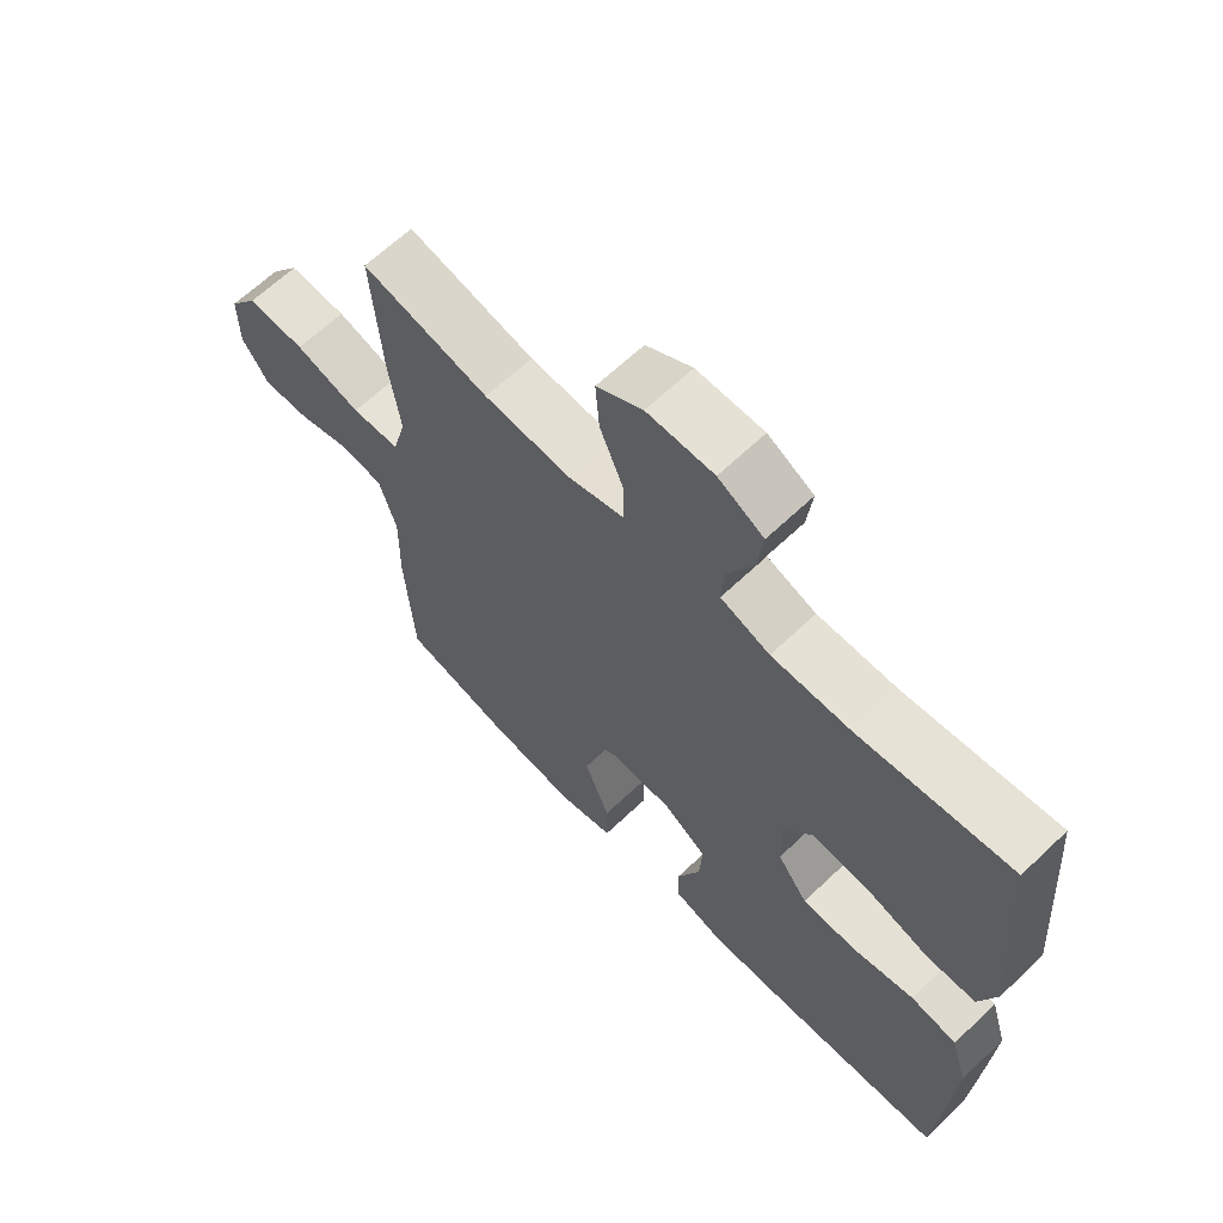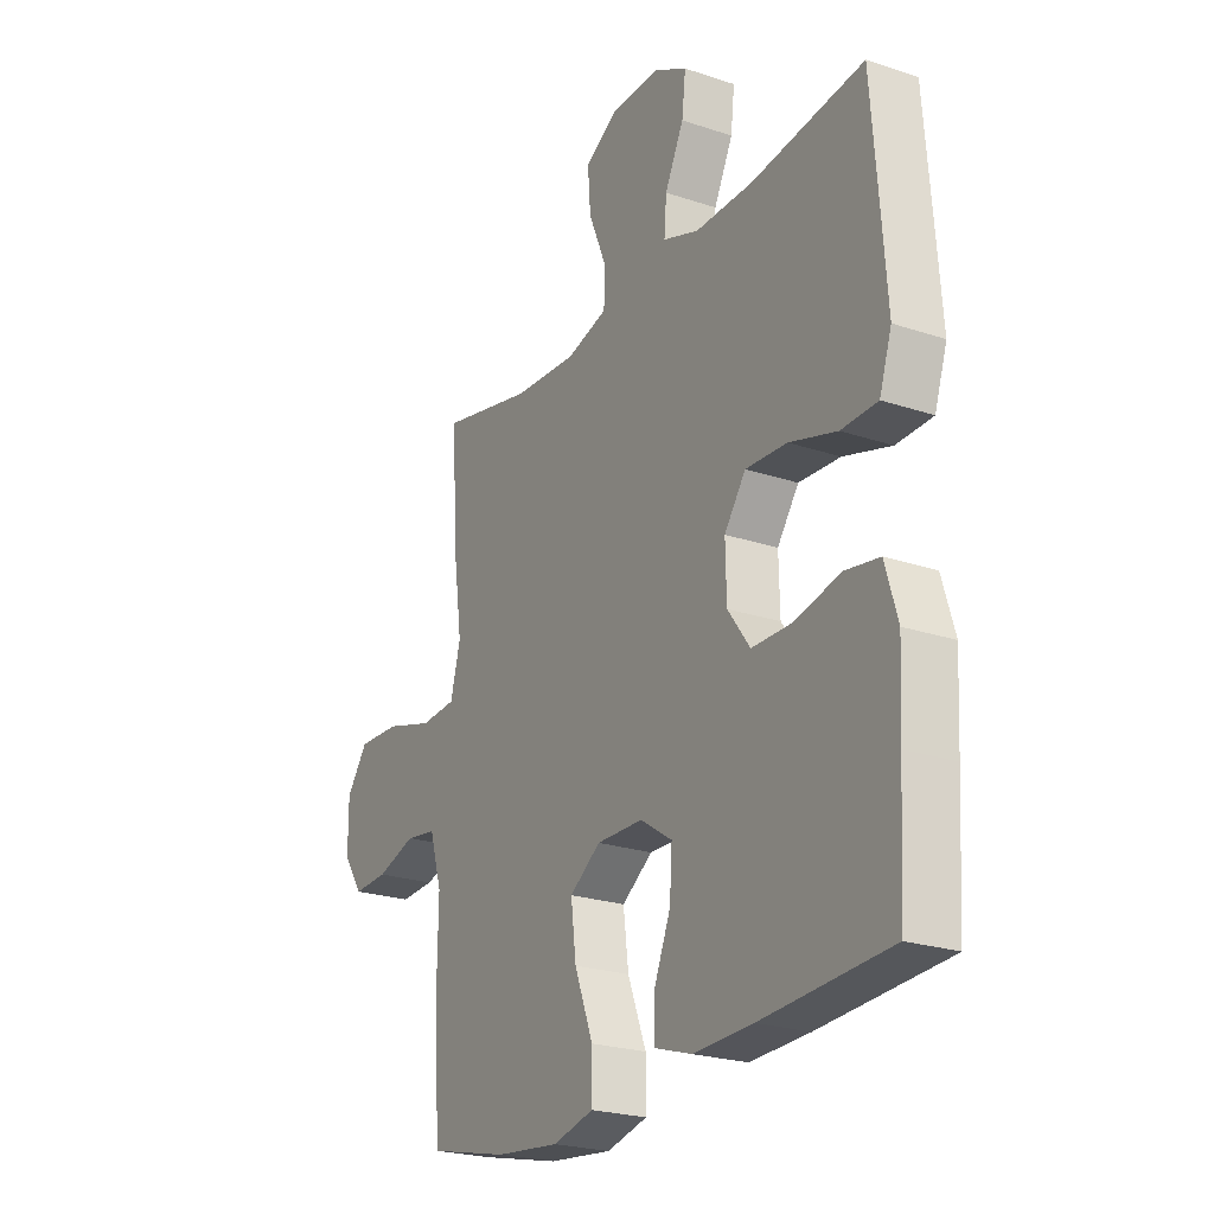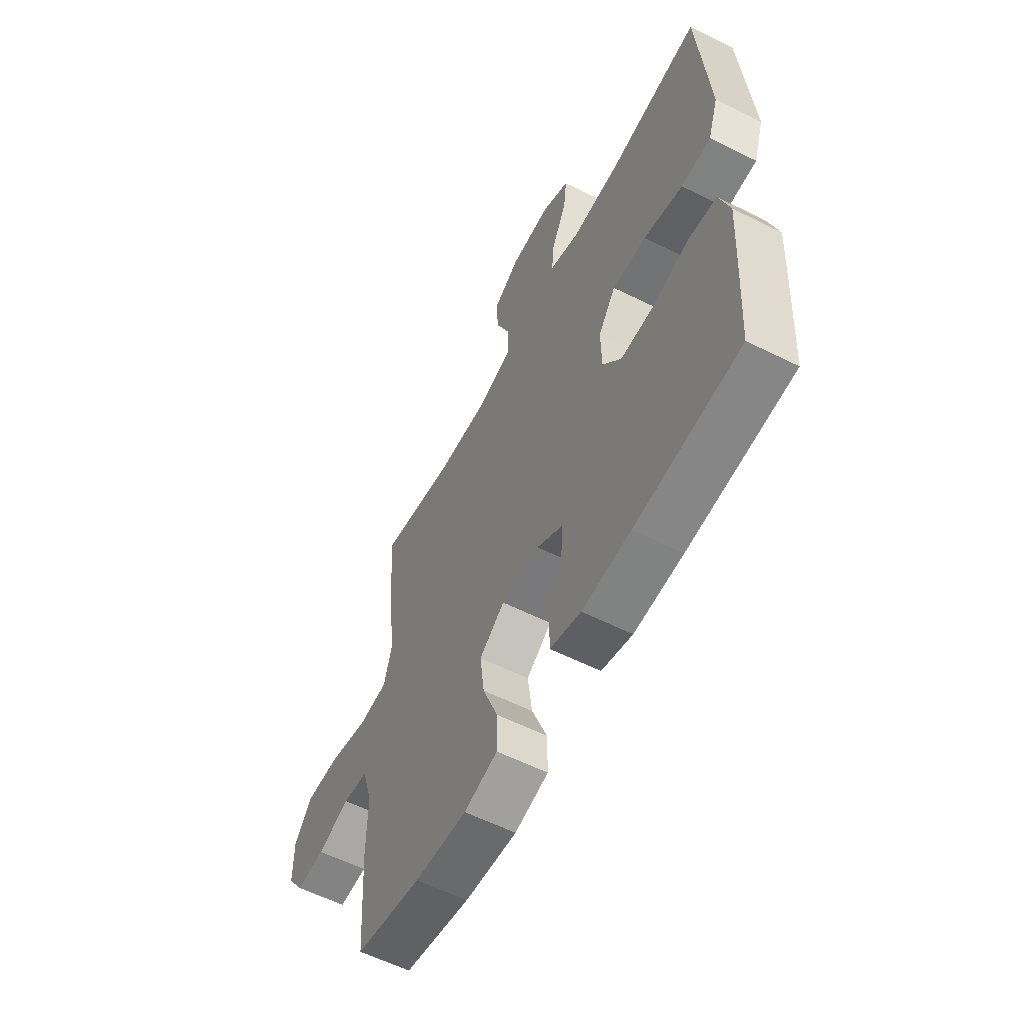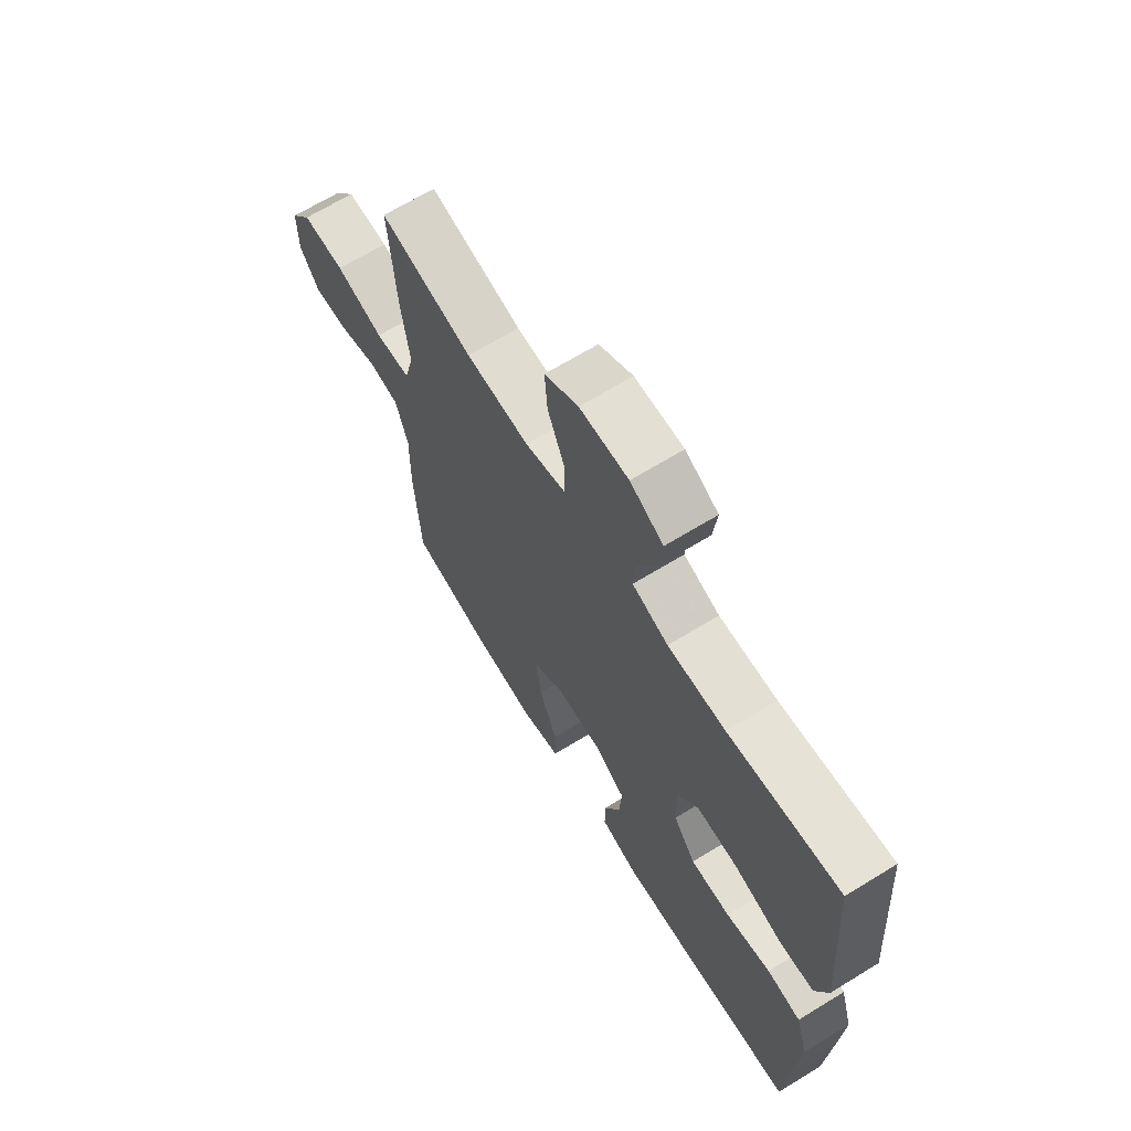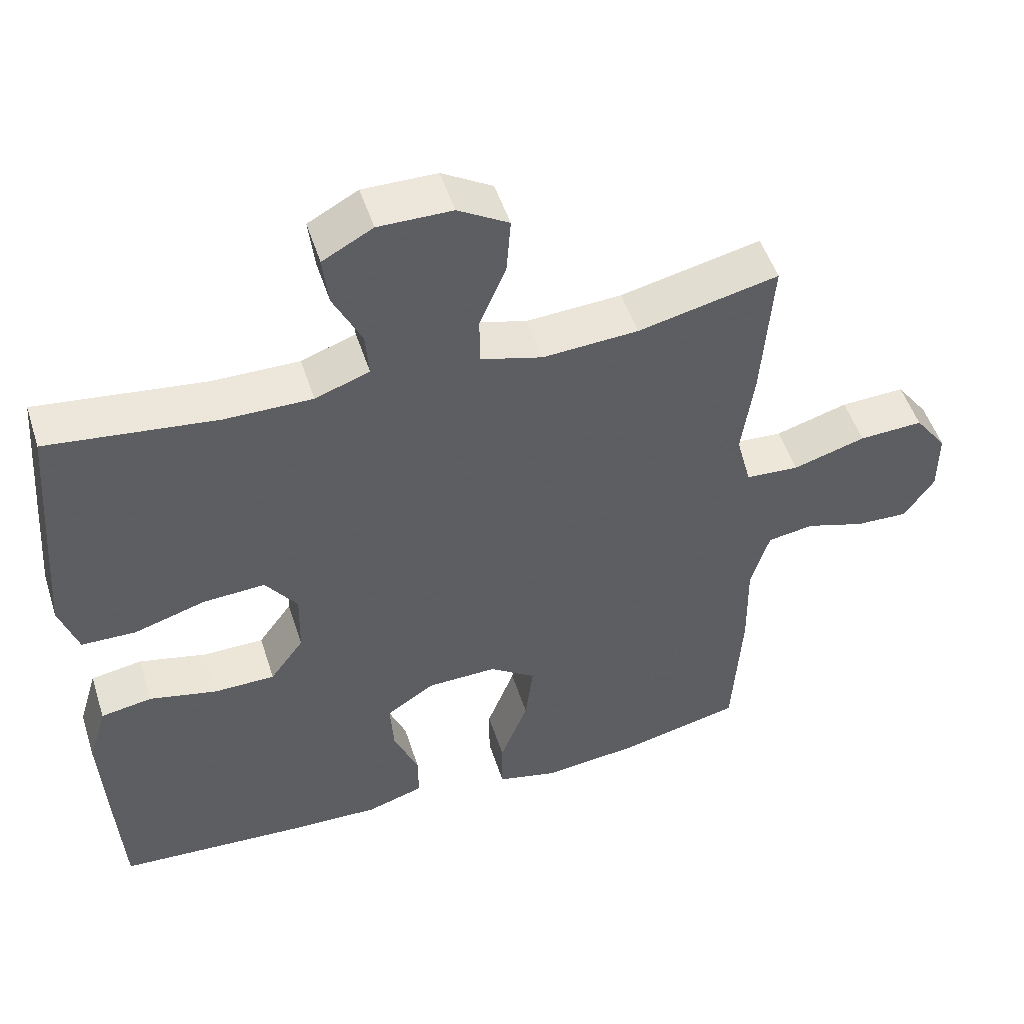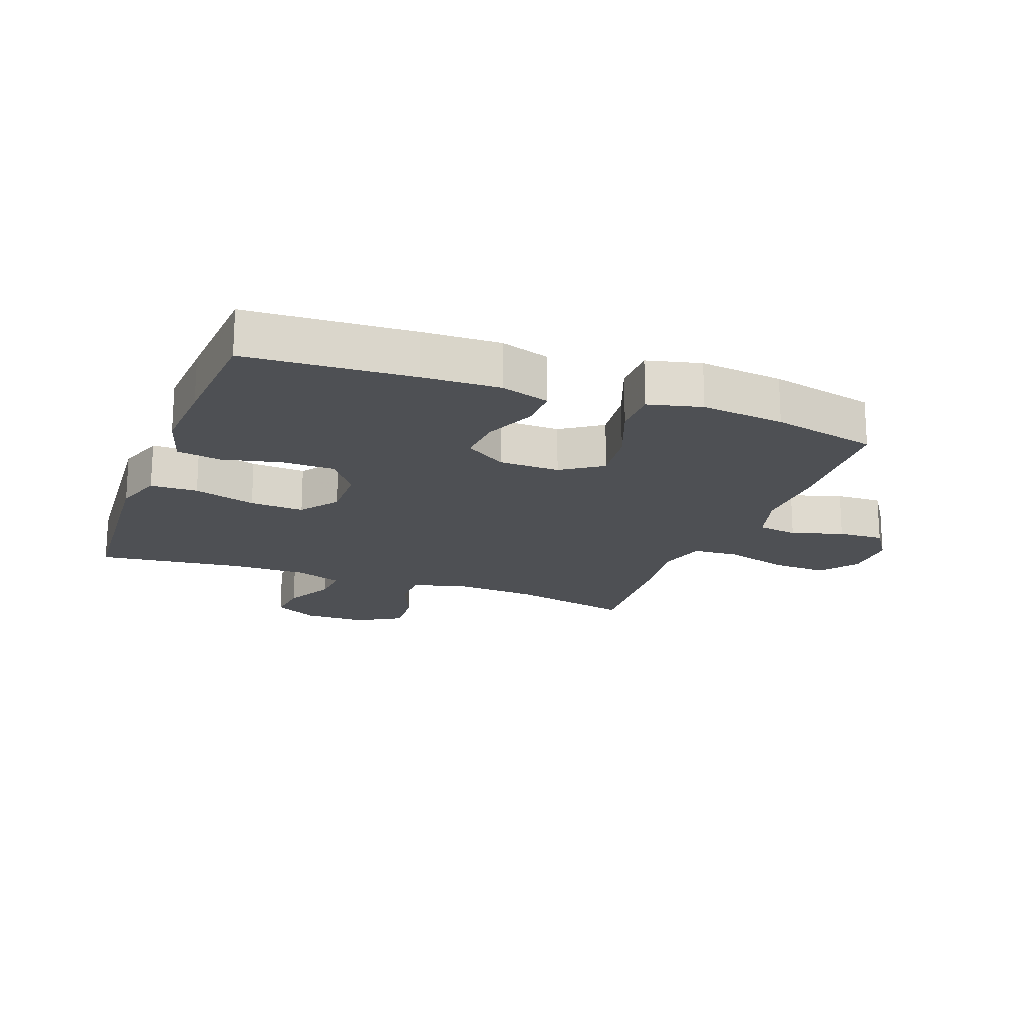
<metadata>
{"format":"obj","ext":"obj","renderer":"f3d","projection":"perspective","resolution":1024,"background":"white","views":[{"elev":64.8,"azim":46.3,"up":"+Z"},{"elev":-23.5,"azim":60.6,"up":"+Z"},{"elev":-58.9,"azim":62.8,"up":"+Z"},{"elev":67.1,"azim":58.4,"up":"+Z"},{"elev":50.4,"azim":162.4,"up":"+Z"},{"elev":-18.6,"azim":159.4,"up":"+Y"}]}
</metadata>
<code>
v 0.5 0.07 0.5
v 0.517 0.07 0.28
v 0.526 0.07 0.16
v 0.5 0.07 0.082
v 0.424 0.07 0.08
v 0.324 0.07 0.11
v 0.237 0.07 0.115
v 0.192 0.07 0.053
v 0.194 0.07 -0.038
v 0.241 0.07 -0.102
v 0.326 0.07 -0.103
v 0.421 0.07 -0.081
v 0.493 0.07 -0.093
v 0.519 0.07 -0.18
v 0.512 0.07 -0.308
v 0.5 0.07 -0.5
v 0.233 0.07 -0.516
v 0.109 0.07 -0.52
v 0.03 0.07 -0.495
v 0.03 0.07 -0.43
v 0.065 0.07 -0.345
v 0.07 0.07 -0.269
v 0.003 0.07 -0.225
v -0.095 0.07 -0.223
v -0.16 0.07 -0.268
v -0.149 0.07 -0.356
v -0.11 0.07 -0.457
v -0.11 0.07 -0.533
v -0.196 0.07 -0.554
v -0.33 0.07 -0.539
v -0.5 0.07 -0.5
v -0.513 0.07 -0.291
v -0.511 0.07 -0.162
v -0.537 0.07 -0.075
v -0.602 0.07 -0.065
v -0.685 0.07 -0.091
v -0.759 0.07 -0.094
v -0.801 0.07 -0.032
v -0.801 0.07 0.057
v -0.756 0.07 0.118
v -0.666 0.07 0.114
v -0.564 0.07 0.084
v -0.489 0.07 0.089
v -0.468 0.07 0.169
v -0.485 0.07 0.291
v -0.5 0.07 0.5
v -0.303 0.07 0.456
v -0.169 0.07 0.448
v -0.083 0.07 0.472
v -0.082 0.07 0.539
v -0.119 0.07 0.628
v -0.125 0.07 0.706
v -0.054 0.07 0.748
v 0.049 0.07 0.749
v 0.119 0.07 0.711
v 0.111 0.07 0.641
v 0.071 0.07 0.56
v 0.066 0.07 0.497
v 0.142 0.07 0.47
v 0.264 0.07 0.471
v 0.5 0 0.5
v 0.517 0 0.28
v 0.526 0 0.16
v 0.5 0 0.082
v 0.424 0 0.08
v 0.324 0 0.11
v 0.237 0 0.115
v 0.192 0 0.053
v 0.194 0 -0.038
v 0.241 0 -0.102
v 0.326 0 -0.103
v 0.421 0 -0.081
v 0.493 0 -0.093
v 0.519 0 -0.18
v 0.512 0 -0.308
v 0.5 0 -0.5
v 0.233 0 -0.516
v 0.109 0 -0.52
v 0.03 0 -0.495
v 0.03 0 -0.43
v 0.065 0 -0.345
v 0.07 0 -0.269
v 0.003 0 -0.225
v -0.095 0 -0.223
v -0.16 0 -0.268
v -0.149 0 -0.356
v -0.11 0 -0.457
v -0.11 0 -0.533
v -0.196 0 -0.554
v -0.33 0 -0.539
v -0.5 0 -0.5
v -0.513 0 -0.291
v -0.511 0 -0.162
v -0.537 0 -0.075
v -0.602 0 -0.065
v -0.685 0 -0.091
v -0.759 0 -0.094
v -0.801 0 -0.032
v -0.801 0 0.057
v -0.756 0 0.118
v -0.666 0 0.114
v -0.564 0 0.084
v -0.489 0 0.089
v -0.468 0 0.169
v -0.485 0 0.291
v -0.5 0 0.5
v -0.303 0 0.456
v -0.169 0 0.448
v -0.083 0 0.472
v -0.082 0 0.539
v -0.119 0 0.628
v -0.125 0 0.706
v -0.054 0 0.748
v 0.049 0 0.749
v 0.119 0 0.711
v 0.111 0 0.641
v 0.071 0 0.56
v 0.066 0 0.497
v 0.142 0 0.47
v 0.264 0 0.471
f 55 56 57
f 54 55 57
f 53 54 57
f 52 53 57
f 51 52 57
f 50 51 57
f 49 50 57 58
f 48 49 58 59
f 44 45 46 47
f 43 44 47 48
f 40 41 42
f 39 40 42
f 38 39 42
f 37 38 42
f 36 37 42
f 35 36 42
f 34 35 42 43
f 48 59 60
f 43 48 60
f 34 43 60
f 33 34 60
f 31 32 33
f 30 31 33
f 29 30 33
f 28 29 33
f 27 28 33
f 26 27 33
f 19 20 21
f 18 19 21
f 17 18 21
f 16 17 21
f 15 16 21
f 14 15 21
f 13 14 21
f 12 13 21
f 11 12 21
f 10 11 21 22
f 9 10 22 23
f 4 5 6
f 3 4 6
f 2 3 6
f 1 2 6
f 60 1 6
f 60 6 7
f 33 60 7 8
f 25 26 33
f 24 25 33 8
f 8 9 23 24
f 117 116 115
f 117 115 114
f 117 114 113
f 117 113 112
f 117 112 111
f 117 111 110
f 118 117 110 109
f 119 118 109 108
f 107 106 105 104
f 108 107 104 103
f 102 101 100
f 102 100 99
f 102 99 98
f 102 98 97
f 102 97 96
f 102 96 95
f 103 102 95 94
f 120 119 108
f 120 108 103
f 120 103 94
f 120 94 93
f 93 92 91
f 93 91 90
f 93 90 89
f 93 89 88
f 93 88 87
f 93 87 86
f 81 80 79
f 81 79 78
f 81 78 77
f 81 77 76
f 81 76 75
f 81 75 74
f 81 74 73
f 81 73 72
f 81 72 71
f 82 81 71 70
f 83 82 70 69
f 66 65 64
f 66 64 63
f 66 63 62
f 66 62 61
f 66 61 120
f 67 66 120
f 68 67 120 93
f 93 86 85
f 68 93 85 84
f 84 83 69 68
f 1 61 62 2
f 2 62 63 3
f 3 63 64 4
f 4 64 65 5
f 5 65 66 6
f 6 66 67 7
f 7 67 68 8
f 8 68 69 9
f 9 69 70 10
f 10 70 71 11
f 11 71 72 12
f 12 72 73 13
f 13 73 74 14
f 14 74 75 15
f 15 75 76 16
f 16 76 77 17
f 17 77 78 18
f 18 78 79 19
f 19 79 80 20
f 20 80 81 21
f 21 81 82 22
f 22 82 83 23
f 23 83 84 24
f 24 84 85 25
f 25 85 86 26
f 26 86 87 27
f 27 87 88 28
f 28 88 89 29
f 29 89 90 30
f 30 90 91 31
f 31 91 92 32
f 32 92 93 33
f 33 93 94 34
f 34 94 95 35
f 35 95 96 36
f 36 96 97 37
f 37 97 98 38
f 38 98 99 39
f 39 99 100 40
f 40 100 101 41
f 41 101 102 42
f 42 102 103 43
f 43 103 104 44
f 44 104 105 45
f 45 105 106 46
f 46 106 107 47
f 47 107 108 48
f 48 108 109 49
f 49 109 110 50
f 50 110 111 51
f 51 111 112 52
f 52 112 113 53
f 53 113 114 54
f 54 114 115 55
f 55 115 116 56
f 56 116 117 57
f 57 117 118 58
f 58 118 119 59
f 59 119 120 60
f 60 120 61 1

</code>
